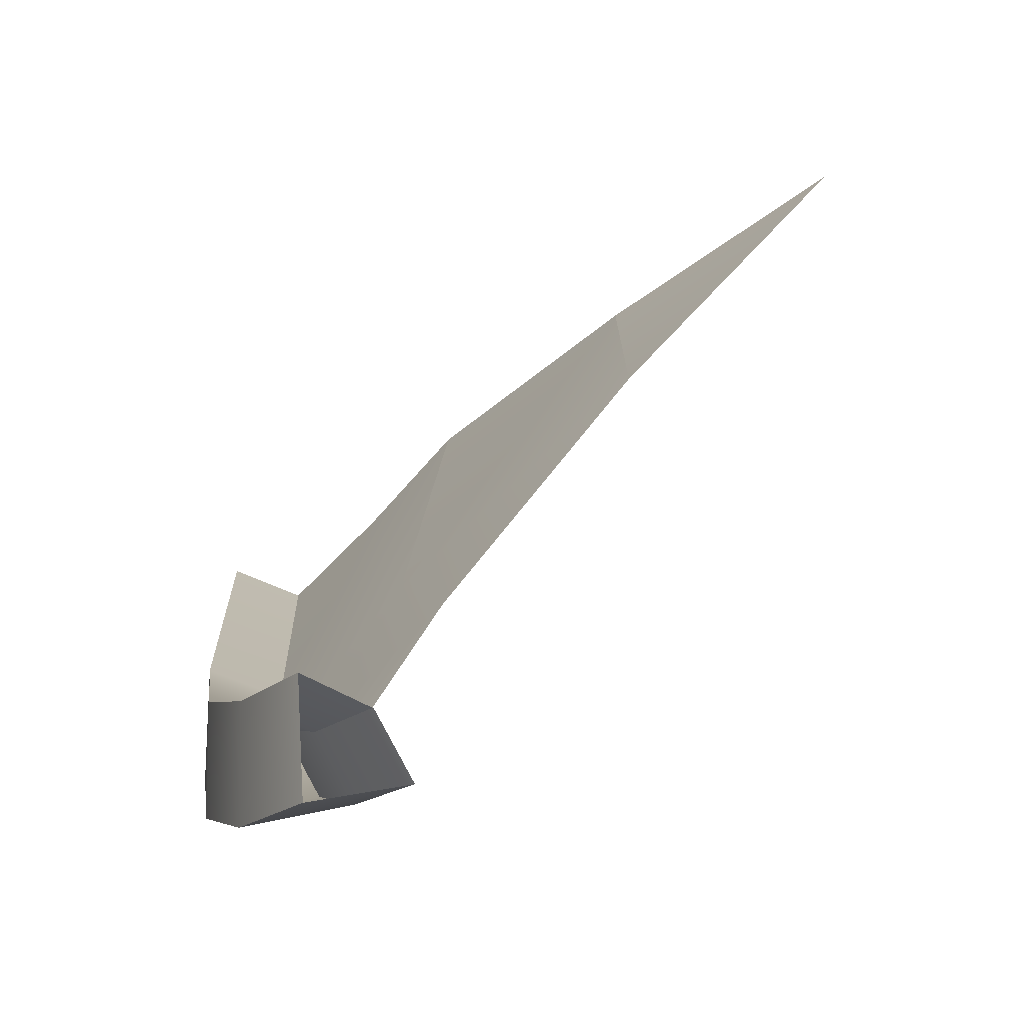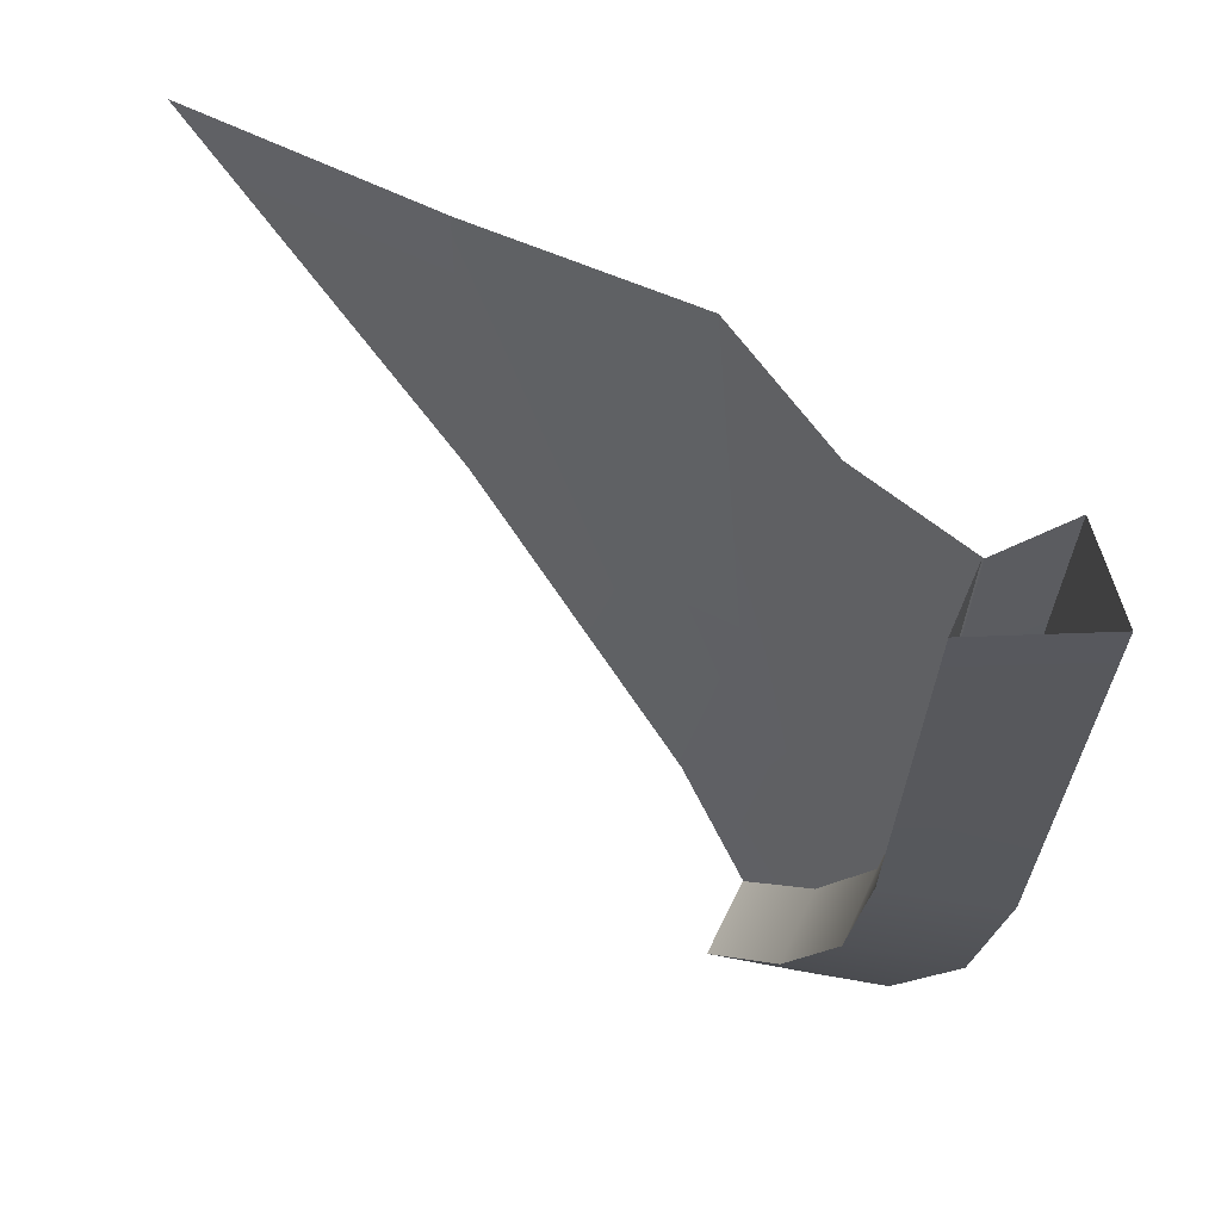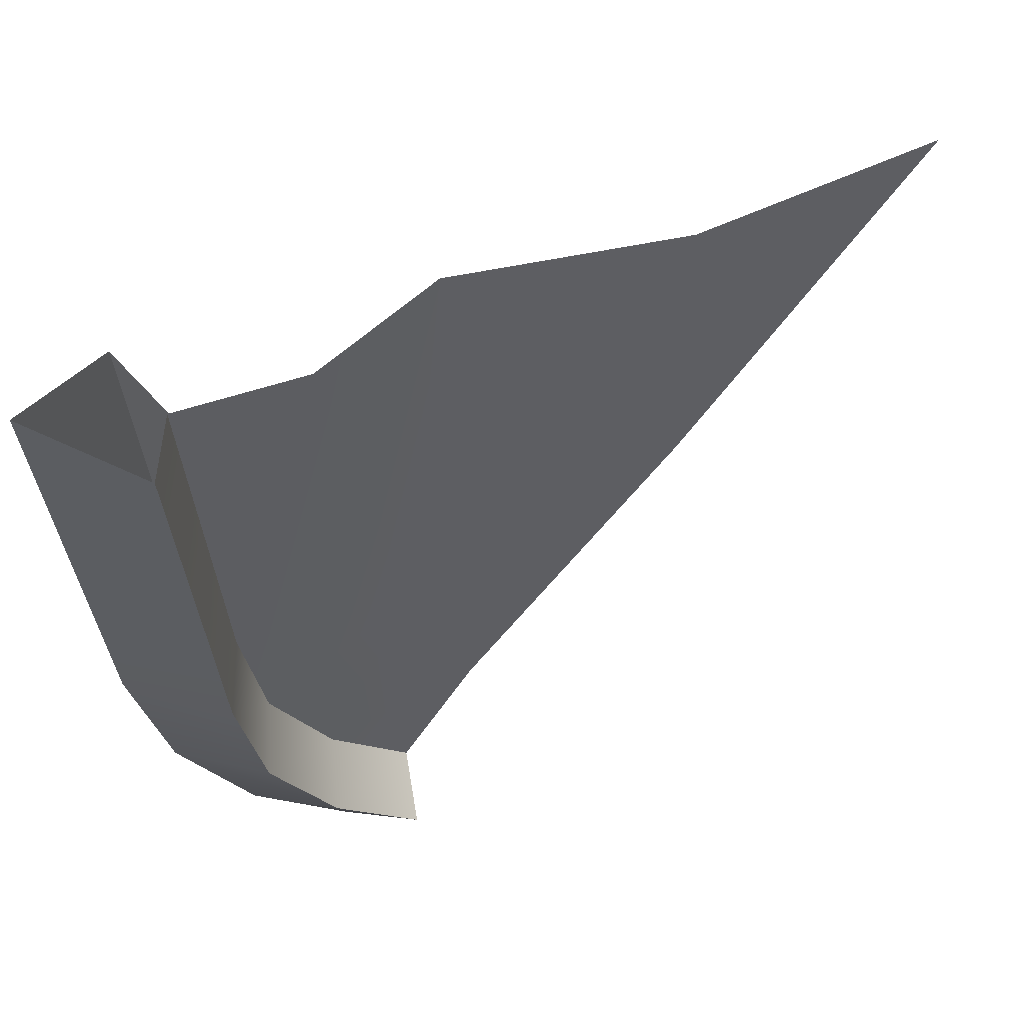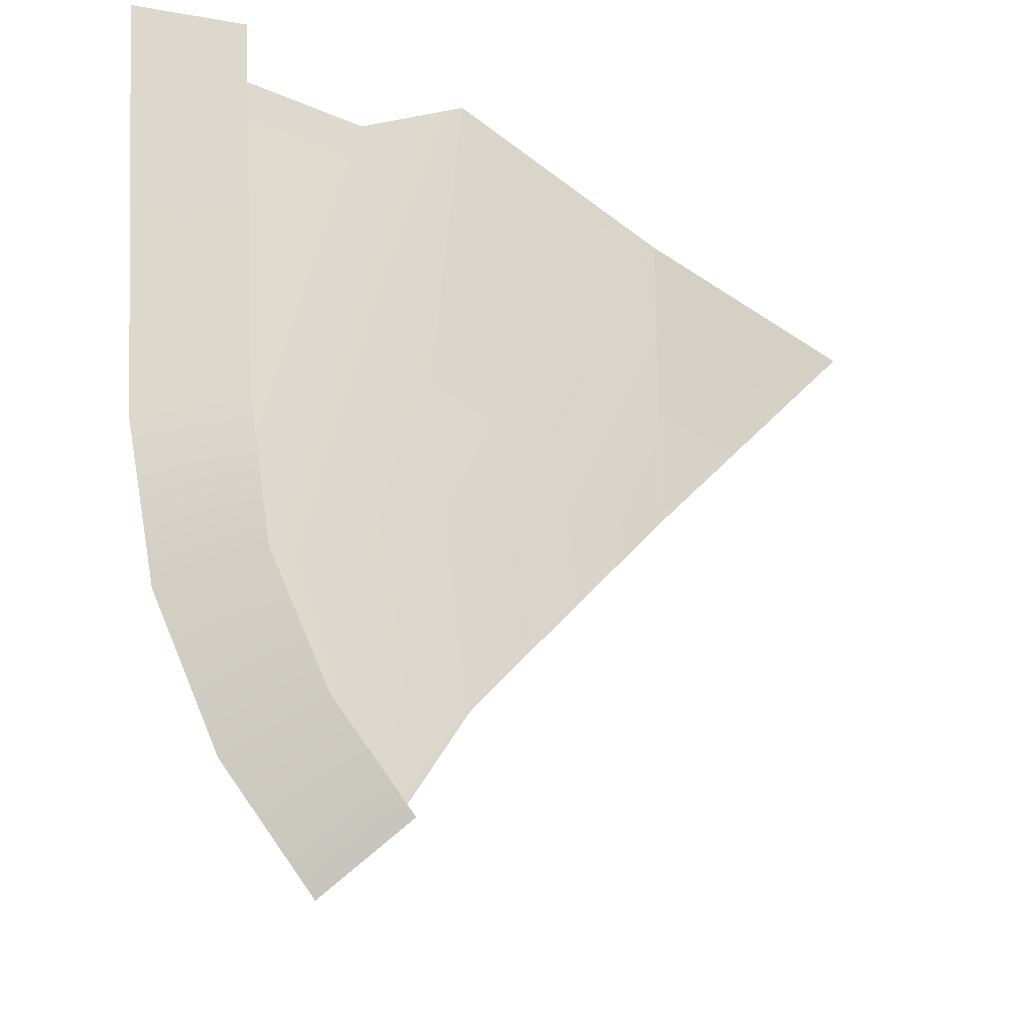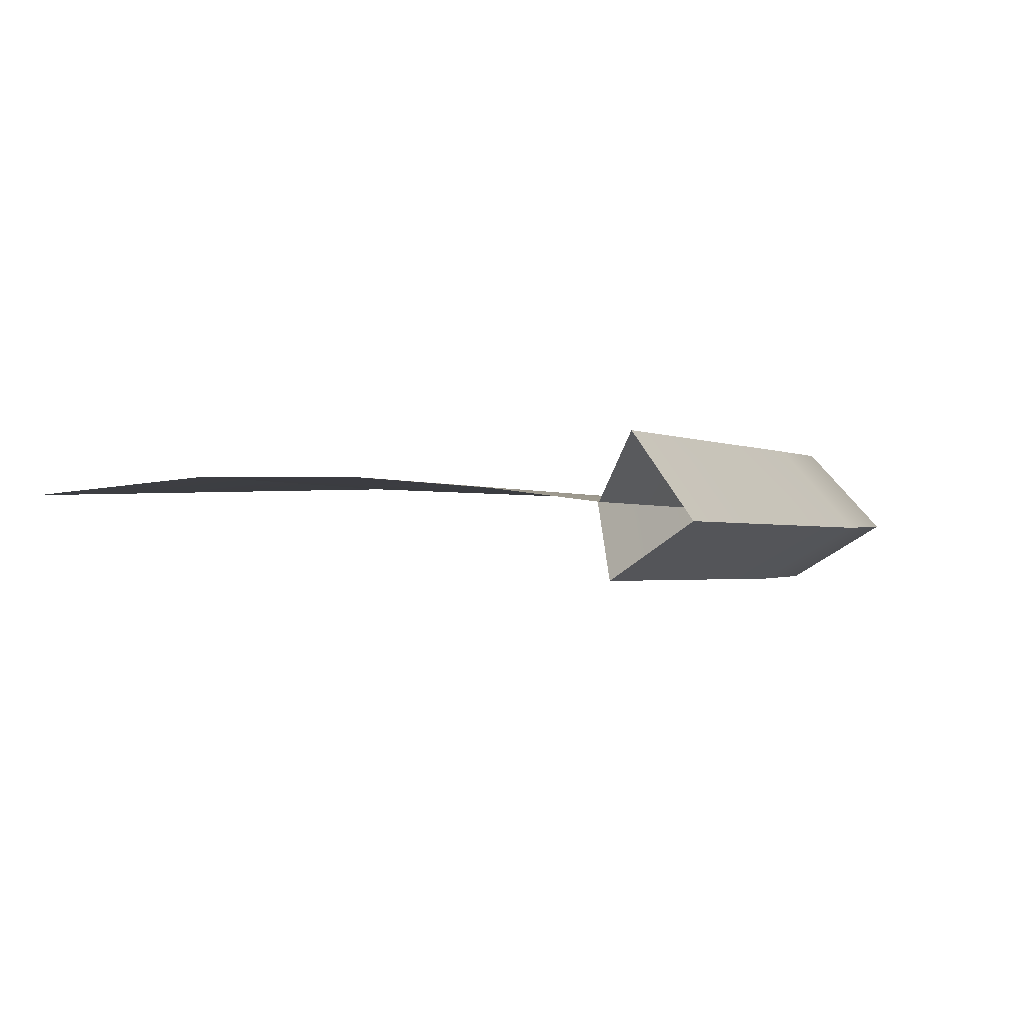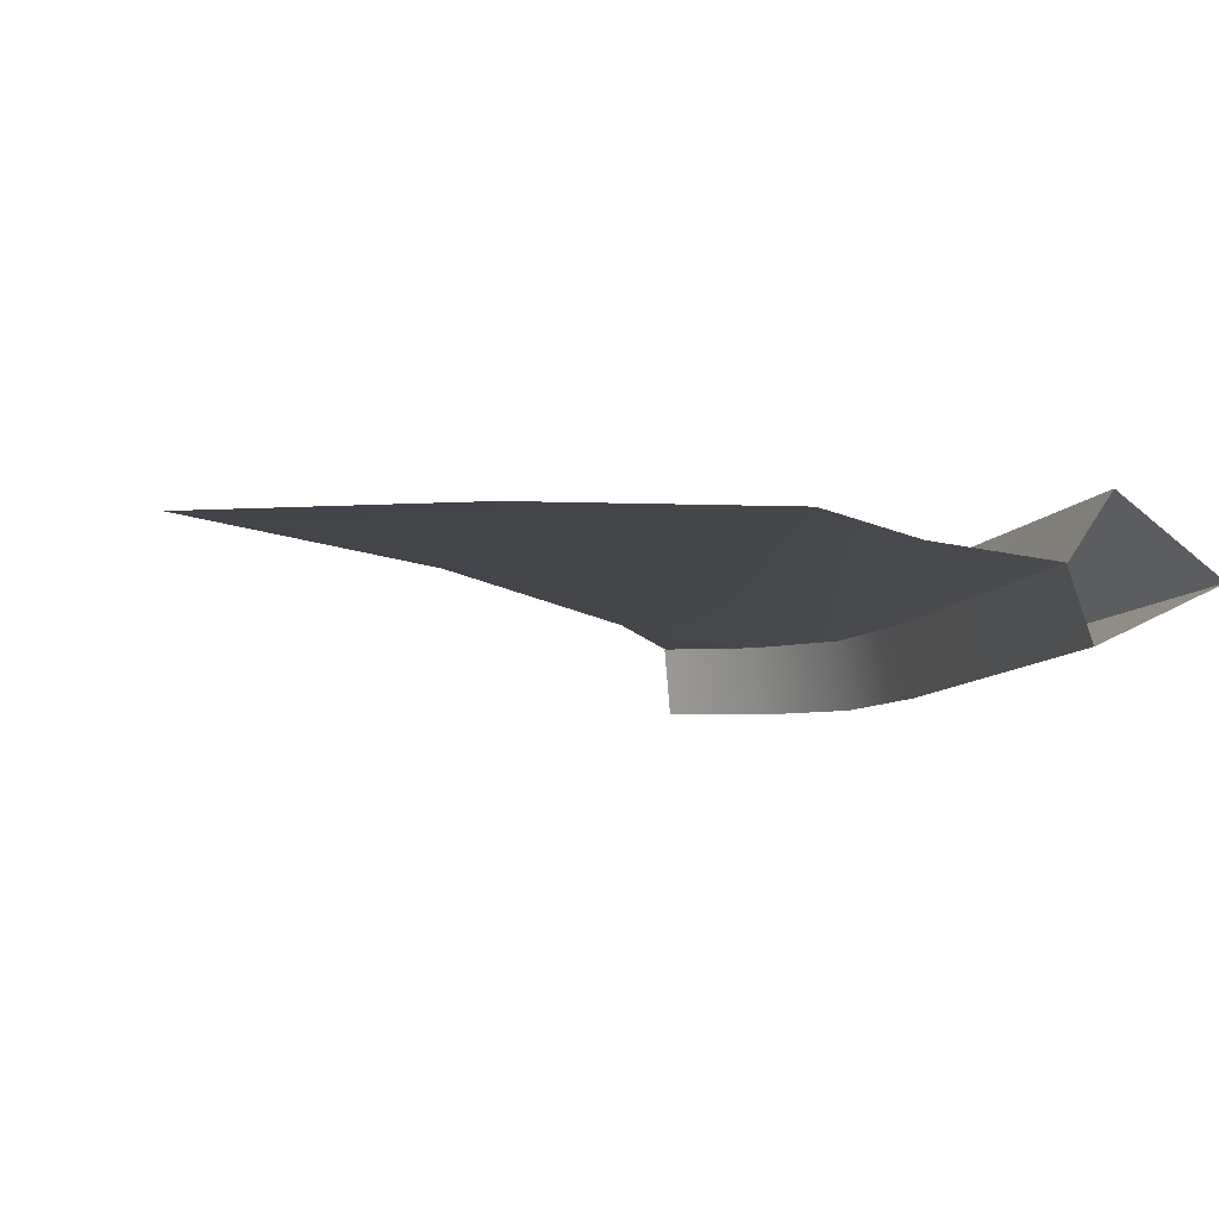
<metadata>
{"format":"obj","ext":"obj","renderer":"f3d","projection":"perspective","resolution":1024,"background":"white","views":[{"elev":-74.6,"azim":38.2,"up":"+Y"},{"elev":58.1,"azim":-143.9,"up":"+Y"},{"elev":57.1,"azim":-29.6,"up":"+Y"},{"elev":-26.6,"azim":-36.9,"up":"+Y"},{"elev":-2.1,"azim":-149.3,"up":"+Z"},{"elev":-9.1,"azim":168.0,"up":"+Z"}]}
</metadata>
<code>
g shieldPart03
v -0.4204 0.8011 0.01733
v -0.2695 -0.08422 0.03403
v -0.6447 -0.01857 -0.01133
v -0.6903 0.8212 -0.01838
v -0.6004 -0.3092 -0.00488
v -0.4727 -0.5677 0.01207
v -0.1344 -0.497 0.04523
v -0.3018 -0.765 0.03095
v -0.17 0.9454 0.04061
v 0.3639 0.06112 0.06332
v 0.3621 0.7699 0.06327
v 0.3639 0.7696 0.06332
v -0.17 0.9454 0.04061
v 0.3639 0.7696 0.06332
v 0.9516 0.6823 0.03771
v -0.4727 -0.5677 0.01207
v -0.5367 -0.5989 0.1557
v -0.6721 -0.3277 0.1368
v -0.6004 -0.3092 -0.00488
v -0.7236 -0.02333 0.129
v -0.6447 -0.01857 -0.01133
v -0.3018 -0.765 0.03095
v -0.3538 -0.8065 0.1771
v -0.6903 0.821 -0.01838
v -0.7763 0.8453 0.1206
v -0.6721 -0.3277 0.1368
v -0.8176 -0.3897 -0.03938
v -0.8866 -0.04027 -0.05185
v -0.7236 -0.02333 0.129
v -0.5367 -0.5989 0.1557
v -0.6683 -0.7036 -0.0149
v -0.3538 -0.8065 0.1771
v -0.4631 -0.9454 0.01324
v -0.7763 0.8453 0.1206
v -0.9516 0.9294 -0.06444
v -0.4703 -0.5677 0.01222
v -0.5976 -0.3092 -0.00468
v -0.6275 -0.3277 -0.161
v -0.4979 -0.5989 -0.1429
v -0.6767 -0.02333 -0.1687
v -0.6417 -0.01857 -0.01112
v -0.2999 -0.765 0.03104
v -0.3229 -0.8065 -0.1225
v -0.6872 0.821 -0.01814
v -0.7271 0.8453 -0.1771
v -0.6275 -0.3277 -0.161
v -0.6767 -0.02333 -0.1687
v -0.8866 -0.04027 -0.05185
v -0.8176 -0.3897 -0.03938
v -0.4979 -0.5989 -0.1429
v -0.6683 -0.7036 -0.0149
v -0.3229 -0.8065 -0.1225
v -0.4631 -0.9454 0.01324
v -0.9516 0.9294 -0.06444
v -0.7271 0.8453 -0.1771
g shieldPart03_0
f 3 2 1
f 4 3 1
f 2 3 5
f 2 5 6
f 7 2 6
f 7 6 8
f 1 2 9
f 10 2 7
f 11 2 10
f 10 12 11
f 11 13 2
f 15 14 10
f 18 17 16
f 19 18 16
f 20 18 19
f 21 20 19
f 16 17 22
f 17 23 22
f 21 24 20
f 24 25 20
f 28 27 26
f 29 28 26
f 26 27 30
f 27 31 30
f 30 31 32
f 31 33 32
f 28 29 34
f 35 28 34
f 38 37 36
f 39 38 36
f 38 40 37
f 40 41 37
f 39 36 42
f 43 39 42
f 44 41 40
f 45 44 40
f 48 47 46
f 49 48 46
f 49 46 50
f 51 49 50
f 51 50 52
f 53 51 52
f 47 48 54
f 55 47 54

</code>
